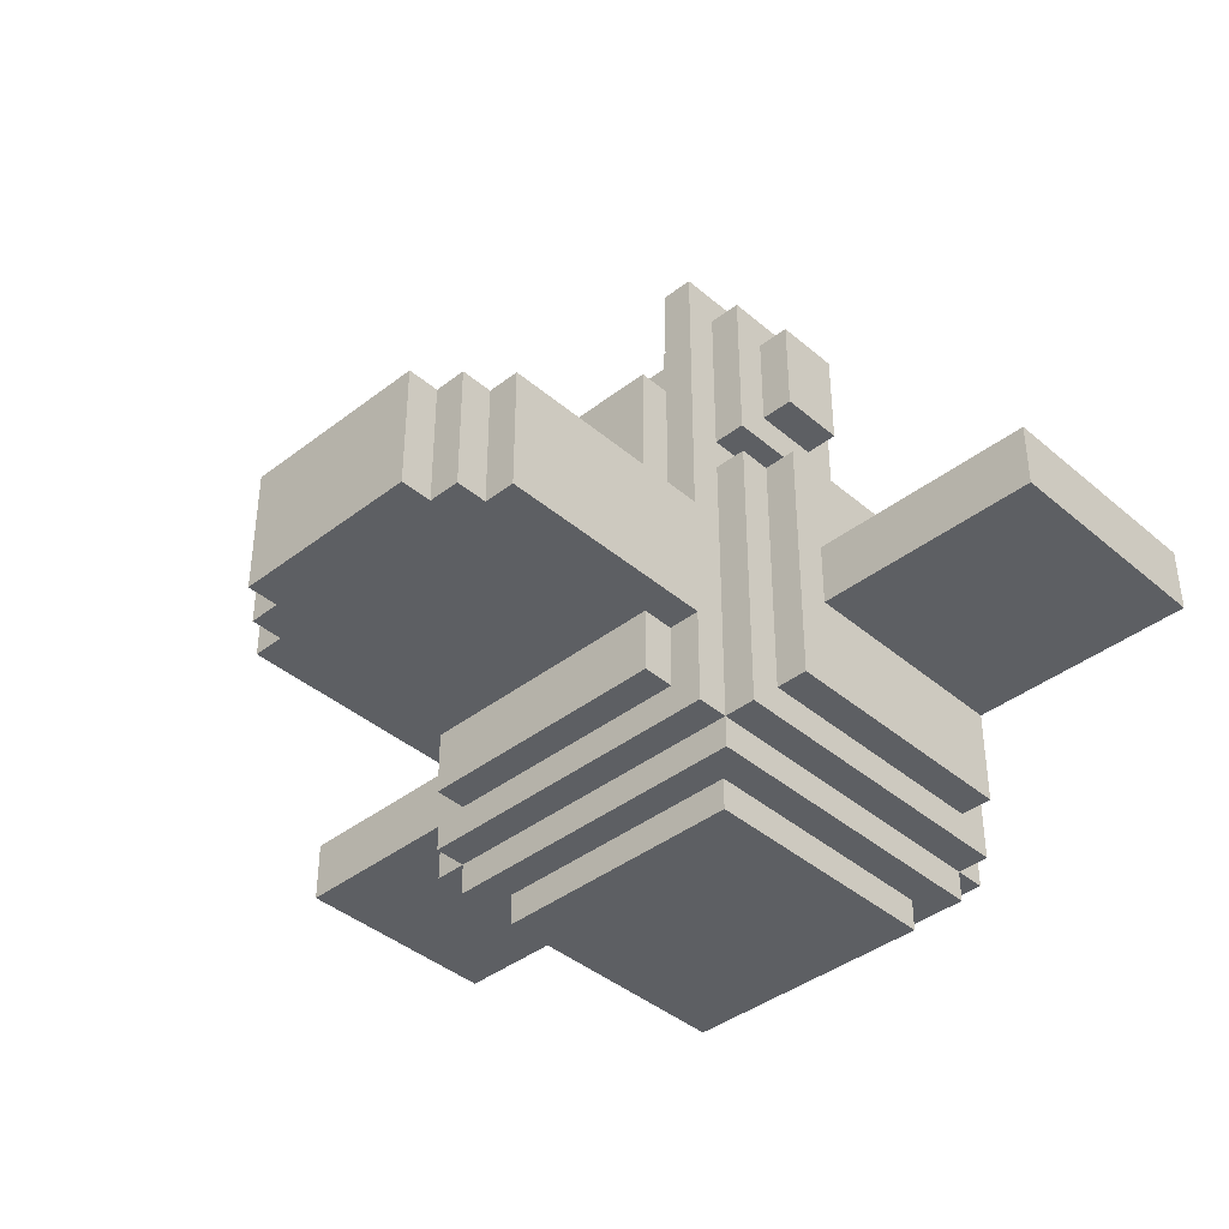
<metadata>
{"format":"obj","ext":"obj","renderer":"f3d","projection":"perspective","resolution":1024,"background":"white","views":[{"elev":-40.0,"azim":-136.4,"up":"+Y"}]}
</metadata>
<code>
o
v -1.2 1.4 0.6
v -1.2 1.4 -0.1
v -1.2 1.6 0.6
v -1.2 1.6 -0.1
v -1.1 1.6 0.5
v -1.1 1.6 0
v -1.1 1.7 0.5
v -1.1 1.7 0
v -0.5 1.1 0.6
v -0.5 1.1 -0.2
v -0.5 1.4 0.6
v -0.5 1.4 -0.1
v -0.5 1.6 0.6
v -0.5 1.6 -0.1
v -0.5 1.9 0.6
v -0.5 1.9 -0.2
v -0.5 2.1 0
v -0.5 2.1 -0.2
v -0.5 2.4 0
v -0.5 2.4 -0.2
v -0.4 1 0.7
v -0.4 1 -0.3
v -0.4 1.1 0.6
v -0.4 1.1 -0.2
v -0.4 1.9 0.7
v -0.4 1.9 0.6
v -0.4 1.9 -0.2
v -0.4 1.9 -0.3
v -0.4 2 0.1
v -0.4 2 -0.3
v -0.4 2.1 0
v -0.4 2.1 -0.2
v -0.4 2.4 0
v -0.4 2.4 -0.2
v -0.4 2.5 0.1
v -0.4 2.5 -0.3
v -0.3 0.9 0.7
v -0.3 0.9 -0.3
v -0.3 1 0.8
v -0.3 1 0.7
v -0.3 1 -0.3
v -0.3 1 -0.4
v -0.3 1.3 -0.4
v -0.3 1.3 -1.1
v -0.3 1.7 -0.4
v -0.3 1.7 -1.1
v -0.3 1.9 0.7
v -0.3 1.9 -0.3
v -0.3 2 0.8
v -0.3 2 0.7
v -0.3 2 0.1
v -0.3 2 -0.3
v -0.3 2.1 0.7
v -0.3 2.1 0.2
v -0.3 2.5 0.1
v -0.3 2.5 -0.3
v -0.3 2.6 0.2
v -0.3 2.6 -0.4
v -0.2 0.8 0.6
v -0.2 0.8 -0.2
v -0.2 0.9 0.6
v -0.2 0.9 -0.2
v -0.2 1.1 0.9
v -0.2 1.1 0.8
v -0.2 1.1 -0.4
v -0.2 1.1 -0.5
v -0.2 1.3 -0.4
v -0.2 1.3 -0.5
v -0.2 1.3 -1.1
v -0.2 1.3 -1.2
v -0.2 1.7 -0.4
v -0.2 1.7 -0.5
v -0.2 1.7 -1.1
v -0.2 1.7 -1.2
v -0.2 1.9 0.9
v -0.2 1.9 0.8
v -0.2 2.1 0.6
v -0.2 2.1 0.2
v -0.2 2.2 0.6
v -0.2 2.2 0.2
v -0.2 2.2 -0.4
v -0.2 2.2 -0.5
v -0.1 1.3 -1.2
v -0.1 1.3 -1.3
v -0.1 1.7 -1.2
v -0.1 1.7 -1.3
v -0.1 2.2 0.5
v -0.1 2.2 0.2
v -0.1 2.3 0.5
v -0.1 2.3 0.2
v 0.4 2.3 0
v 0.4 2.3 -0.2
v 0.4 2.4 0
v 0.4 2.4 -0.2
v 0.5 2.3 0.1
v 0.5 2.3 0
v 0.5 2.3 -0.2
v 0.5 2.3 -0.3
v 0.5 2.4 0
v 0.5 2.4 -0.2
v 0.5 2.5 0.1
v 0.5 2.5 -0.3
v 0.6 2.3 0.2
v 0.6 2.3 0.1
v 0.6 2.3 -0.3
v 0.6 2.3 -0.4
v 0.6 2.5 0.1
v 0.6 2.5 -0.3
v 0.6 2.6 0.2
v 0.6 2.6 -0.4
v 1 1.6 0.5
v 1 1.6 0
v 1 1.7 0.5
v 1 1.7 0
v -0.6 1.6 0.5
v -0.6 1.6 0
v -0.6 1.7 0.5
v -0.6 1.7 0
v -0.2 2.3 0.2
v -0.2 2.3 0.1
v -0.2 2.3 -0.3
v -0.2 2.3 -0.4
v -0.2 2.5 0.1
v -0.2 2.5 -0.3
v -0.2 2.6 0.2
v -0.2 2.6 -0.4
v -0.1 2.3 0.1
v -0.1 2.3 0
v -0.1 2.3 -0.2
v -0.1 2.3 -0.3
v -0.1 2.4 0
v -0.1 2.4 -0.2
v -0.1 2.5 0.1
v -0.1 2.5 -0.3
v 0 2.3 0
v 0 2.3 -0.2
v 0 2.4 0
v 0 2.4 -0.2
v 0.5 1.3 -1.2
v 0.5 1.3 -1.3
v 0.5 1.7 -1.2
v 0.5 1.7 -1.3
v 0.5 2.2 0.5
v 0.5 2.2 0.2
v 0.5 2.3 0.5
v 0.5 2.3 0.2
v 0.6 0.8 0.6
v 0.6 0.8 -0.2
v 0.6 0.9 0.6
v 0.6 0.9 -0.2
v 0.6 1.1 0.9
v 0.6 1.1 0.8
v 0.6 1.1 -0.4
v 0.6 1.1 -0.5
v 0.6 1.3 -0.4
v 0.6 1.3 -0.5
v 0.6 1.3 -1.1
v 0.6 1.3 -1.2
v 0.6 1.7 -0.4
v 0.6 1.7 -0.5
v 0.6 1.7 -1.1
v 0.6 1.7 -1.2
v 0.6 1.9 0.9
v 0.6 1.9 0.8
v 0.6 2.1 0.6
v 0.6 2.1 0.2
v 0.6 2.2 0.6
v 0.6 2.2 0.2
v 0.6 2.2 -0.4
v 0.6 2.2 -0.5
v 0.7 0.9 0.7
v 0.7 0.9 -0.3
v 0.7 1 0.8
v 0.7 1 0.7
v 0.7 1 -0.3
v 0.7 1 -0.4
v 0.7 1.3 -0.4
v 0.7 1.3 -1.1
v 0.7 1.7 -0.4
v 0.7 1.7 -1.1
v 0.7 1.9 0.7
v 0.7 1.9 -0.3
v 0.7 2 0.8
v 0.7 2 0.7
v 0.7 2 0.1
v 0.7 2 -0.3
v 0.7 2.1 0.7
v 0.7 2.1 0.2
v 0.7 2.5 0.1
v 0.7 2.5 -0.3
v 0.7 2.6 0.2
v 0.7 2.6 -0.4
v 0.8 1 0.7
v 0.8 1 -0.3
v 0.8 1.1 0.6
v 0.8 1.1 -0.2
v 0.8 1.9 0.7
v 0.8 1.9 0.6
v 0.8 1.9 -0.2
v 0.8 1.9 -0.3
v 0.8 2 0.1
v 0.8 2 -0.3
v 0.8 2.1 0
v 0.8 2.1 -0.2
v 0.8 2.4 0
v 0.8 2.4 -0.2
v 0.8 2.5 0.1
v 0.8 2.5 -0.3
v 0.9 1.1 0.6
v 0.9 1.1 -0.2
v 0.9 1.4 0.6
v 0.9 1.4 -0.1
v 0.9 1.6 0.6
v 0.9 1.6 -0.1
v 0.9 1.9 0.6
v 0.9 1.9 -0.2
v 0.9 2.1 0
v 0.9 2.1 -0.2
v 0.9 2.4 0
v 0.9 2.4 -0.2
v 1.5 1.6 0.5
v 1.5 1.6 0
v 1.5 1.7 0.5
v 1.5 1.7 0
v 1.6 1.4 0.6
v 1.6 1.4 -0.1
v 1.6 1.6 0.6
v 1.6 1.6 -0.1
v -0.2 1.1 0.9
v -0.2 1.9 0.9
v 0.6 1.1 0.9
v 0.6 1.9 0.9
v -0.3 1 0.8
v -0.3 2 0.8
v -0.2 1.1 0.8
v -0.2 1.9 0.8
v 0.6 1.1 0.8
v 0.6 1.9 0.8
v 0.7 1 0.8
v 0.7 2 0.8
v -0.4 1 0.7
v -0.4 1.9 0.7
v -0.3 0.9 0.7
v -0.3 1 0.7
v -0.3 1.9 0.7
v -0.3 2 0.7
v -0.3 2.1 0.7
v 0.7 0.9 0.7
v 0.7 1 0.7
v 0.7 1.9 0.7
v 0.7 2 0.7
v 0.7 2.1 0.7
v 0.8 1 0.7
v 0.8 1.9 0.7
v -1.2 1.4 0.6
v -1.2 1.6 0.6
v -0.5 1.1 0.6
v -0.5 1.4 0.6
v -0.5 1.6 0.6
v -0.5 1.9 0.6
v -0.4 1.1 0.6
v -0.4 1.9 0.6
v -0.2 0.8 0.6
v -0.2 0.9 0.6
v -0.2 2.1 0.6
v -0.2 2.2 0.6
v 0.6 0.8 0.6
v 0.6 0.9 0.6
v 0.6 2.1 0.6
v 0.6 2.2 0.6
v 0.8 1.1 0.6
v 0.8 1.9 0.6
v 0.9 1.1 0.6
v 0.9 1.4 0.6
v 0.9 1.6 0.6
v 0.9 1.9 0.6
v 1.6 1.4 0.6
v 1.6 1.6 0.6
v -1.1 1.6 0.5
v -1.1 1.7 0.5
v -0.6 1.6 0.5
v -0.6 1.7 0.5
v -0.1 2.2 0.5
v -0.1 2.3 0.5
v 0.5 2.2 0.5
v 0.5 2.3 0.5
v 1 1.6 0.5
v 1 1.7 0.5
v 1.5 1.6 0.5
v 1.5 1.7 0.5
v -0.3 2.1 0.2
v -0.3 2.6 0.2
v -0.2 2.1 0.2
v -0.2 2.2 0.2
v -0.2 2.3 0.2
v -0.2 2.6 0.2
v -0.1 2.2 0.2
v -0.1 2.3 0.2
v 0.5 2.2 0.2
v 0.5 2.3 0.2
v 0.6 2.1 0.2
v 0.6 2.2 0.2
v 0.6 2.3 0.2
v 0.6 2.6 0.2
v 0.7 2.1 0.2
v 0.7 2.6 0.2
v -0.4 2 0.1
v -0.4 2.5 0.1
v -0.3 2 0.1
v -0.3 2.5 0.1
v -0.2 2.3 0.1
v -0.2 2.5 0.1
v -0.1 2.3 0.1
v -0.1 2.5 0.1
v 0.5 2.3 0.1
v 0.5 2.5 0.1
v 0.6 2.3 0.1
v 0.6 2.5 0.1
v 0.7 2 0.1
v 0.7 2.5 0.1
v 0.8 2 0.1
v 0.8 2.5 0.1
v -0.5 2.1 0
v -0.5 2.4 0
v -0.4 2.1 0
v -0.4 2.4 0
v -0.1 2.3 0
v -0.1 2.4 0
v 0 2.3 0
v 0 2.4 0
v 0.4 2.3 0
v 0.4 2.4 0
v 0.5 2.3 0
v 0.5 2.4 0
v 0.8 2.1 0
v 0.8 2.4 0
v 0.9 2.1 0
v 0.9 2.4 0
v -1.1 1.6 0
v -1.1 1.7 0
v -0.6 1.6 0
v -0.6 1.7 0
v 1 1.6 0
v 1 1.7 0
v 1.5 1.6 0
v 1.5 1.7 0
v -1.2 1.4 -0.1
v -1.2 1.6 -0.1
v -0.5 1.4 -0.1
v -0.5 1.6 -0.1
v 0.9 1.4 -0.1
v 0.9 1.6 -0.1
v 1.6 1.4 -0.1
v 1.6 1.6 -0.1
v -0.5 1.1 -0.2
v -0.5 1.9 -0.2
v -0.5 2.1 -0.2
v -0.5 2.4 -0.2
v -0.4 1.1 -0.2
v -0.4 1.9 -0.2
v -0.4 2.1 -0.2
v -0.4 2.4 -0.2
v -0.2 0.8 -0.2
v -0.2 0.9 -0.2
v -0.1 2.3 -0.2
v -0.1 2.4 -0.2
v 0 2.3 -0.2
v 0 2.4 -0.2
v 0.4 2.3 -0.2
v 0.4 2.4 -0.2
v 0.5 2.3 -0.2
v 0.5 2.4 -0.2
v 0.6 0.8 -0.2
v 0.6 0.9 -0.2
v 0.8 1.1 -0.2
v 0.8 1.9 -0.2
v 0.8 2.1 -0.2
v 0.8 2.4 -0.2
v 0.9 1.1 -0.2
v 0.9 1.9 -0.2
v 0.9 2.1 -0.2
v 0.9 2.4 -0.2
v -0.4 1 -0.3
v -0.4 1.9 -0.3
v -0.4 2 -0.3
v -0.4 2.5 -0.3
v -0.3 0.9 -0.3
v -0.3 1 -0.3
v -0.3 1.9 -0.3
v -0.3 2 -0.3
v -0.3 2.5 -0.3
v -0.2 2.3 -0.3
v -0.2 2.5 -0.3
v -0.1 2.3 -0.3
v -0.1 2.5 -0.3
v 0.5 2.3 -0.3
v 0.5 2.5 -0.3
v 0.6 2.3 -0.3
v 0.6 2.5 -0.3
v 0.7 0.9 -0.3
v 0.7 1 -0.3
v 0.7 1.9 -0.3
v 0.7 2 -0.3
v 0.7 2.5 -0.3
v 0.8 1 -0.3
v 0.8 1.9 -0.3
v 0.8 2 -0.3
v 0.8 2.5 -0.3
v -0.3 1 -0.4
v -0.3 1.3 -0.4
v -0.3 1.7 -0.4
v -0.3 2.6 -0.4
v -0.2 1.1 -0.4
v -0.2 1.3 -0.4
v -0.2 1.7 -0.4
v -0.2 2.2 -0.4
v -0.2 2.3 -0.4
v -0.2 2.6 -0.4
v 0.6 1.1 -0.4
v 0.6 1.3 -0.4
v 0.6 1.7 -0.4
v 0.6 2.2 -0.4
v 0.6 2.3 -0.4
v 0.6 2.6 -0.4
v 0.7 1 -0.4
v 0.7 1.3 -0.4
v 0.7 1.7 -0.4
v 0.7 2.6 -0.4
v -0.2 1.1 -0.5
v -0.2 1.3 -0.5
v -0.2 1.7 -0.5
v -0.2 2.2 -0.5
v 0.6 1.1 -0.5
v 0.6 1.3 -0.5
v 0.6 1.7 -0.5
v 0.6 2.2 -0.5
v -0.3 1.3 -1.1
v -0.3 1.7 -1.1
v -0.2 1.3 -1.1
v -0.2 1.7 -1.1
v 0.6 1.3 -1.1
v 0.6 1.7 -1.1
v 0.7 1.3 -1.1
v 0.7 1.7 -1.1
v -0.2 1.3 -1.2
v -0.2 1.7 -1.2
v -0.1 1.3 -1.2
v -0.1 1.7 -1.2
v 0.5 1.3 -1.2
v 0.5 1.7 -1.2
v 0.6 1.3 -1.2
v 0.6 1.7 -1.2
v -0.1 1.3 -1.3
v -0.1 1.7 -1.3
v 0.5 1.3 -1.3
v 0.5 1.7 -1.3
v -0.2 0.8 0.6
v 0.6 0.8 0.6
v -0.2 0.8 -0.2
v 0.6 0.8 -0.2
v -0.3 0.9 0.7
v 0.7 0.9 0.7
v -0.2 0.9 0.6
v 0.6 0.9 0.6
v -0.2 0.9 -0.2
v 0.6 0.9 -0.2
v -0.3 0.9 -0.3
v 0.7 0.9 -0.3
v -0.3 1 0.8
v 0.7 1 0.8
v -0.4 1 0.7
v -0.3 1 0.7
v 0.7 1 0.7
v 0.8 1 0.7
v -0.4 1 -0.3
v -0.3 1 -0.3
v 0.7 1 -0.3
v 0.8 1 -0.3
v -0.3 1 -0.4
v 0.7 1 -0.4
v -0.2 1.1 0.9
v 0.6 1.1 0.9
v -0.2 1.1 0.8
v 0.6 1.1 0.8
v -0.5 1.1 0.6
v -0.4 1.1 0.6
v 0.8 1.1 0.6
v 0.9 1.1 0.6
v -0.5 1.1 -0.2
v -0.4 1.1 -0.2
v 0.8 1.1 -0.2
v 0.9 1.1 -0.2
v -0.2 1.1 -0.4
v 0.6 1.1 -0.4
v -0.2 1.1 -0.5
v 0.6 1.1 -0.5
v -0.3 1.3 -0.4
v -0.2 1.3 -0.4
v 0.6 1.3 -0.4
v 0.7 1.3 -0.4
v -0.2 1.3 -0.5
v 0.6 1.3 -0.5
v -0.3 1.3 -1.1
v -0.2 1.3 -1.1
v 0.6 1.3 -1.1
v 0.7 1.3 -1.1
v -0.2 1.3 -1.2
v -0.1 1.3 -1.2
v 0.5 1.3 -1.2
v 0.6 1.3 -1.2
v -0.1 1.3 -1.3
v 0.5 1.3 -1.3
v -1.2 1.4 0.6
v -0.5 1.4 0.6
v 0.9 1.4 0.6
v 1.6 1.4 0.6
v -1.2 1.4 -0.1
v -0.5 1.4 -0.1
v 0.9 1.4 -0.1
v 1.6 1.4 -0.1
v -0.4 2 0.1
v -0.3 2 0.1
v 0.7 2 0.1
v 0.8 2 0.1
v -0.4 2 -0.3
v -0.3 2 -0.3
v 0.7 2 -0.3
v 0.8 2 -0.3
v -0.5 2.1 0
v -0.4 2.1 0
v 0.8 2.1 0
v 0.9 2.1 0
v -0.5 2.1 -0.2
v -0.4 2.1 -0.2
v 0.8 2.1 -0.2
v 0.9 2.1 -0.2
v -1.2 1.6 0.6
v -0.5 1.6 0.6
v 0.9 1.6 0.6
v 1.6 1.6 0.6
v -1.1 1.6 0.5
v -0.6 1.6 0.5
v 1 1.6 0.5
v 1.5 1.6 0.5
v -1.1 1.6 0
v -0.6 1.6 0
v 1 1.6 0
v 1.5 1.6 0
v -1.2 1.6 -0.1
v -0.5 1.6 -0.1
v 0.9 1.6 -0.1
v 1.6 1.6 -0.1
v -1.1 1.7 0.5
v -0.6 1.7 0.5
v 1 1.7 0.5
v 1.5 1.7 0.5
v -1.1 1.7 0
v -0.6 1.7 0
v 1 1.7 0
v 1.5 1.7 0
v -0.3 1.7 -0.4
v -0.2 1.7 -0.4
v 0.6 1.7 -0.4
v 0.7 1.7 -0.4
v -0.2 1.7 -0.5
v 0.6 1.7 -0.5
v -0.3 1.7 -1.1
v -0.2 1.7 -1.1
v 0.6 1.7 -1.1
v 0.7 1.7 -1.1
v -0.2 1.7 -1.2
v -0.1 1.7 -1.2
v 0.5 1.7 -1.2
v 0.6 1.7 -1.2
v -0.1 1.7 -1.3
v 0.5 1.7 -1.3
v -0.2 1.9 0.9
v 0.6 1.9 0.9
v -0.2 1.9 0.8
v 0.6 1.9 0.8
v -0.4 1.9 0.7
v -0.3 1.9 0.7
v 0.7 1.9 0.7
v 0.8 1.9 0.7
v -0.5 1.9 0.6
v -0.4 1.9 0.6
v 0.8 1.9 0.6
v 0.9 1.9 0.6
v -0.5 1.9 -0.2
v -0.4 1.9 -0.2
v 0.8 1.9 -0.2
v 0.9 1.9 -0.2
v -0.4 1.9 -0.3
v -0.3 1.9 -0.3
v 0.7 1.9 -0.3
v 0.8 1.9 -0.3
v -0.3 2 0.8
v 0.7 2 0.8
v -0.3 2 0.7
v 0.7 2 0.7
v -0.3 2.1 0.7
v 0.7 2.1 0.7
v -0.2 2.1 0.6
v 0.6 2.1 0.6
v -0.3 2.1 0.2
v -0.2 2.1 0.2
v 0.6 2.1 0.2
v 0.7 2.1 0.2
v -0.2 2.2 0.6
v 0.6 2.2 0.6
v -0.1 2.2 0.5
v 0.5 2.2 0.5
v -0.2 2.2 0.2
v -0.1 2.2 0.2
v 0.5 2.2 0.2
v 0.6 2.2 0.2
v -0.2 2.2 -0.4
v 0.6 2.2 -0.4
v -0.2 2.2 -0.5
v 0.6 2.2 -0.5
v -0.1 2.3 0.5
v 0.5 2.3 0.5
v -0.2 2.3 0.2
v -0.1 2.3 0.2
v 0.5 2.3 0.2
v 0.6 2.3 0.2
v -0.2 2.3 0.1
v -0.1 2.3 0.1
v 0.5 2.3 0.1
v 0.6 2.3 0.1
v -0.1 2.3 0
v 0 2.3 0
v 0.4 2.3 0
v 0.5 2.3 0
v -0.1 2.3 -0.2
v 0 2.3 -0.2
v 0.4 2.3 -0.2
v 0.5 2.3 -0.2
v -0.2 2.3 -0.3
v -0.1 2.3 -0.3
v 0.5 2.3 -0.3
v 0.6 2.3 -0.3
v -0.2 2.3 -0.4
v 0.6 2.3 -0.4
v -0.5 2.4 0
v -0.4 2.4 0
v -0.1 2.4 0
v 0 2.4 0
v 0.4 2.4 0
v 0.5 2.4 0
v 0.8 2.4 0
v 0.9 2.4 0
v -0.5 2.4 -0.2
v -0.4 2.4 -0.2
v -0.1 2.4 -0.2
v 0 2.4 -0.2
v 0.4 2.4 -0.2
v 0.5 2.4 -0.2
v 0.8 2.4 -0.2
v 0.9 2.4 -0.2
v -0.4 2.5 0.1
v -0.3 2.5 0.1
v -0.2 2.5 0.1
v -0.1 2.5 0.1
v 0.5 2.5 0.1
v 0.6 2.5 0.1
v 0.7 2.5 0.1
v 0.8 2.5 0.1
v -0.4 2.5 -0.3
v -0.3 2.5 -0.3
v -0.2 2.5 -0.3
v -0.1 2.5 -0.3
v 0.5 2.5 -0.3
v 0.6 2.5 -0.3
v 0.7 2.5 -0.3
v 0.8 2.5 -0.3
v -0.3 2.6 0.2
v -0.2 2.6 0.2
v 0.6 2.6 0.2
v 0.7 2.6 0.2
v -0.3 2.6 -0.4
v -0.2 2.6 -0.4
v 0.6 2.6 -0.4
v 0.7 2.6 -0.4
f 3 2 1
f 4 2 3
f 7 6 5
f 8 6 7
f 11 10 9
f 12 10 11
f 14 10 12
f 15 14 13
f 16 10 14
f 16 14 15
f 19 18 17
f 20 18 19
f 23 22 21
f 24 22 23
f 25 23 21
f 26 23 25
f 27 22 24
f 28 22 27
f 31 30 29
f 32 30 31
f 33 31 29
f 34 30 32
f 35 33 29
f 35 34 33
f 36 30 34
f 36 34 35
f 40 38 37
f 41 38 40
f 43 42 41
f 45 43 41
f 45 44 43
f 46 44 45
f 47 40 39
f 48 45 41
f 49 47 39
f 49 48 47
f 50 48 49
f 51 48 50
f 52 45 48
f 52 48 51
f 53 51 50
f 54 51 53
f 55 51 54
f 56 45 52
f 57 55 54
f 57 56 55
f 58 45 56
f 58 56 57
f 61 60 59
f 62 60 61
f 67 66 65
f 68 66 67
f 73 70 69
f 74 70 73
f 75 64 63
f 76 64 75
f 79 78 77
f 80 78 79
f 81 72 71
f 82 72 81
f 85 84 83
f 86 84 85
f 89 88 87
f 90 88 89
f 93 92 91
f 94 92 93
f 99 96 95
f 100 98 97
f 101 99 95
f 101 100 99
f 102 98 100
f 102 100 101
f 107 104 103
f 108 106 105
f 109 107 103
f 109 108 107
f 110 106 108
f 110 108 109
f 113 112 111
f 114 112 113
f 115 116 117
f 117 116 118
f 119 120 123
f 121 122 124
f 119 123 125
f 123 124 125
f 124 122 126
f 125 124 126
f 127 128 131
f 129 130 132
f 127 131 133
f 131 132 133
f 132 130 134
f 133 132 134
f 135 136 137
f 137 136 138
f 139 140 141
f 141 140 142
f 143 144 145
f 145 144 146
f 147 148 149
f 149 148 150
f 153 154 155
f 155 154 156
f 157 158 161
f 161 158 162
f 151 152 163
f 163 152 164
f 165 166 167
f 167 166 168
f 159 160 169
f 169 160 170
f 171 172 174
f 174 172 175
f 175 176 177
f 175 177 179
f 177 178 179
f 179 178 180
f 173 174 181
f 175 179 182
f 173 181 183
f 181 182 183
f 183 182 184
f 184 182 185
f 182 179 186
f 185 182 186
f 184 185 187
f 187 185 188
f 188 185 189
f 186 179 190
f 188 189 191
f 189 190 191
f 190 179 192
f 191 190 192
f 193 194 195
f 195 194 196
f 193 195 197
f 197 195 198
f 196 194 199
f 199 194 200
f 201 202 203
f 203 202 204
f 201 203 205
f 204 202 206
f 201 205 207
f 205 206 207
f 206 202 208
f 207 206 208
f 209 210 211
f 211 210 212
f 212 210 214
f 213 214 215
f 214 210 216
f 215 214 216
f 217 218 219
f 219 218 220
f 221 222 223
f 223 222 224
f 225 226 227
f 227 226 228
f 231 230 229
f 232 230 231
f 235 234 233
f 236 234 235
f 237 235 233
f 238 234 236
f 239 237 233
f 239 238 237
f 240 234 238
f 240 238 239
f 244 242 241
f 245 242 244
f 248 244 243
f 249 244 248
f 251 247 246
f 252 247 251
f 253 250 249
f 254 250 253
f 258 256 255
f 259 256 258
f 261 258 257
f 261 260 259
f 261 259 258
f 262 260 261
f 267 264 263
f 268 264 267
f 269 266 265
f 270 266 269
f 273 272 271
f 274 272 273
f 275 272 274
f 276 272 275
f 277 275 274
f 278 275 277
f 281 280 279
f 282 280 281
f 285 284 283
f 286 284 285
f 289 288 287
f 290 288 289
f 293 292 291
f 294 292 293
f 295 292 294
f 296 292 295
f 297 295 294
f 298 295 297
f 302 300 299
f 303 300 302
f 305 303 302
f 305 304 303
f 305 302 301
f 306 304 305
f 309 308 307
f 310 308 309
f 313 312 311
f 314 312 313
f 317 316 315
f 318 316 317
f 321 320 319
f 322 320 321
f 325 324 323
f 326 324 325
f 329 328 327
f 330 328 329
f 333 332 331
f 334 332 333
f 337 336 335
f 338 336 337
f 339 340 341
f 341 340 342
f 343 344 345
f 345 344 346
f 347 348 349
f 349 348 350
f 351 352 353
f 353 352 354
f 355 356 359
f 359 356 360
f 357 358 361
f 361 358 362
f 365 366 367
f 367 366 368
f 369 370 371
f 371 370 372
f 363 364 373
f 373 364 374
f 375 376 379
f 379 376 380
f 377 378 381
f 381 378 382
f 383 384 388
f 388 384 389
f 385 386 390
f 390 386 391
f 392 393 394
f 394 393 395
f 396 397 398
f 398 397 399
f 387 388 400
f 400 388 401
f 401 402 405
f 405 402 406
f 403 404 407
f 407 404 408
f 409 410 413
f 413 410 414
f 411 412 415
f 415 412 416
f 416 412 417
f 417 412 418
f 409 413 419
f 416 417 422
f 422 417 423
f 419 420 425
f 409 419 425
f 425 420 426
f 423 424 427
f 422 423 427
f 421 422 427
f 427 424 428
f 429 430 433
f 433 430 434
f 431 432 435
f 435 432 436
f 437 438 439
f 439 438 440
f 441 442 443
f 443 442 444
f 445 446 447
f 447 446 448
f 449 450 451
f 451 450 452
f 453 454 455
f 455 454 456
f 459 458 457
f 460 458 459
f 463 462 461
f 464 462 463
f 465 463 461
f 466 462 464
f 467 465 461
f 467 466 465
f 468 462 466
f 468 466 467
f 472 470 469
f 473 470 472
f 475 472 471
f 476 472 475
f 477 474 473
f 478 474 477
f 479 477 476
f 480 477 479
f 483 482 481
f 484 482 483
f 489 486 485
f 490 486 489
f 491 488 487
f 492 488 491
f 495 494 493
f 496 494 495
f 501 498 497
f 502 500 499
f 503 501 497
f 503 502 501
f 504 502 503
f 505 500 502
f 505 502 504
f 506 500 505
f 507 505 504
f 508 505 507
f 509 505 508
f 510 505 509
f 511 509 508
f 512 509 511
f 517 514 513
f 518 514 517
f 519 516 515
f 520 516 519
f 525 522 521
f 526 522 525
f 527 524 523
f 528 524 527
f 533 530 529
f 534 530 533
f 535 532 531
f 536 532 535
f 537 538 541
f 541 538 542
f 539 540 543
f 543 540 544
f 537 541 545
f 542 538 546
f 539 543 547
f 544 540 548
f 537 545 549
f 545 546 549
f 546 538 550
f 549 546 550
f 547 548 551
f 539 547 551
f 548 540 552
f 551 548 552
f 553 554 557
f 557 554 558
f 555 556 559
f 559 556 560
f 561 562 565
f 563 564 566
f 561 565 567
f 565 566 567
f 567 566 568
f 566 564 569
f 568 566 569
f 569 564 570
f 568 569 571
f 571 569 572
f 572 569 573
f 573 569 574
f 572 573 575
f 575 573 576
f 577 578 579
f 579 578 580
f 581 582 586
f 583 584 587
f 585 586 589
f 586 582 590
f 589 586 590
f 587 588 591
f 583 587 591
f 591 588 592
f 590 582 593
f 593 582 594
f 583 591 595
f 595 591 596
f 597 598 599
f 599 598 600
f 601 602 603
f 603 602 604
f 601 603 605
f 605 603 606
f 604 602 607
f 607 602 608
f 609 610 611
f 611 610 612
f 609 611 613
f 613 611 614
f 612 610 615
f 615 610 616
f 617 618 619
f 619 618 620
f 621 622 624
f 624 622 625
f 623 624 627
f 625 626 627
f 624 625 627
f 627 626 628
f 628 626 629
f 629 626 630
f 628 629 631
f 631 629 632
f 632 629 633
f 633 629 634
f 632 633 636
f 636 633 637
f 635 636 640
f 637 638 640
f 636 637 640
f 640 638 641
f 640 641 643
f 641 642 643
f 639 640 643
f 643 642 644
f 645 646 653
f 653 646 654
f 647 648 655
f 655 648 656
f 649 650 657
f 657 650 658
f 651 652 659
f 659 652 660
f 661 662 669
f 669 662 670
f 663 664 671
f 671 664 672
f 665 666 673
f 673 666 674
f 667 668 675
f 675 668 676
f 677 678 681
f 681 678 682
f 679 680 683
f 683 680 684

</code>
